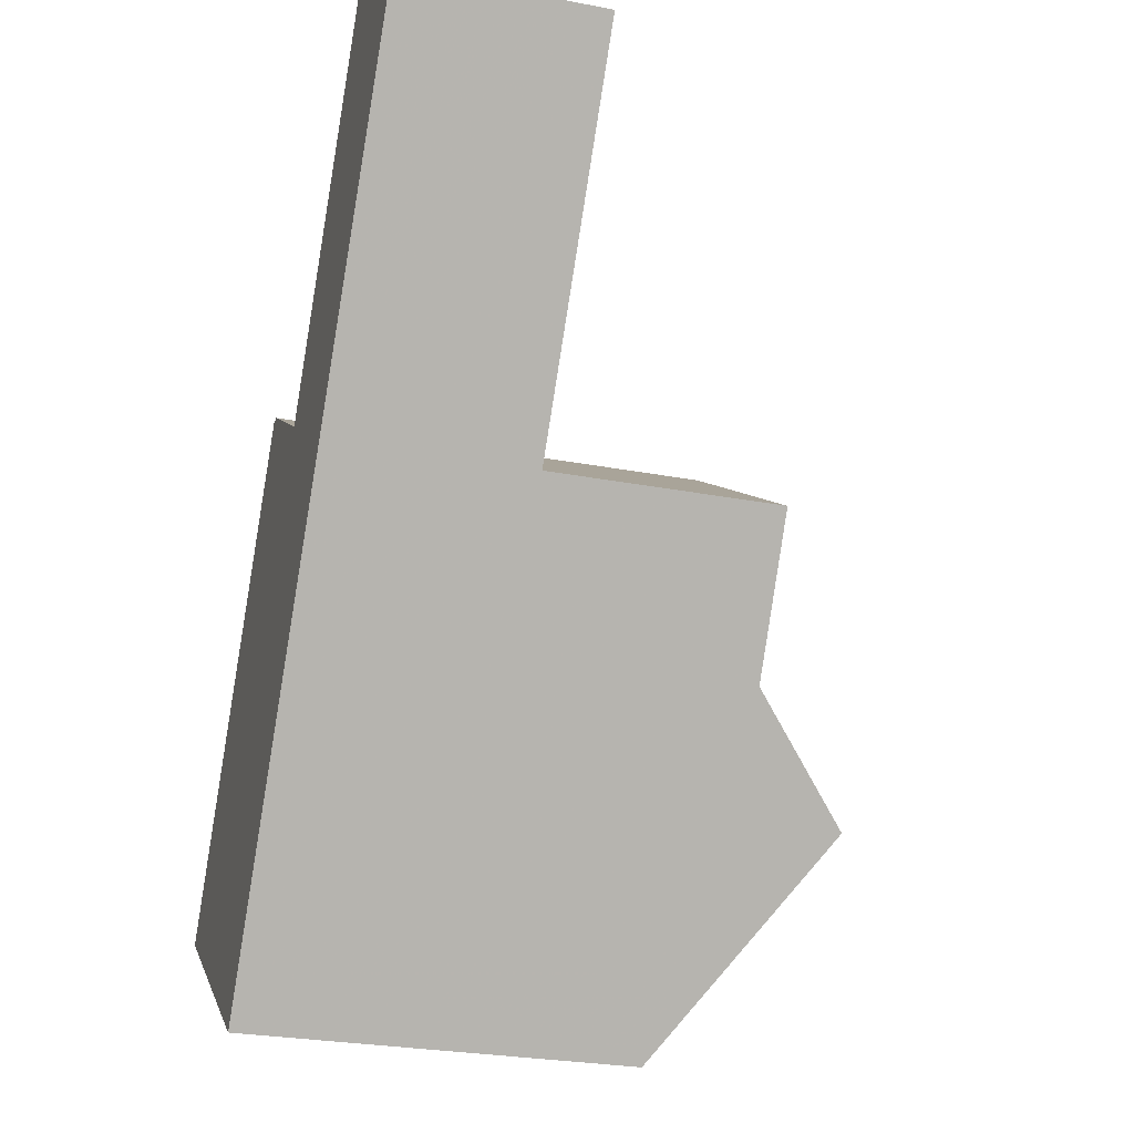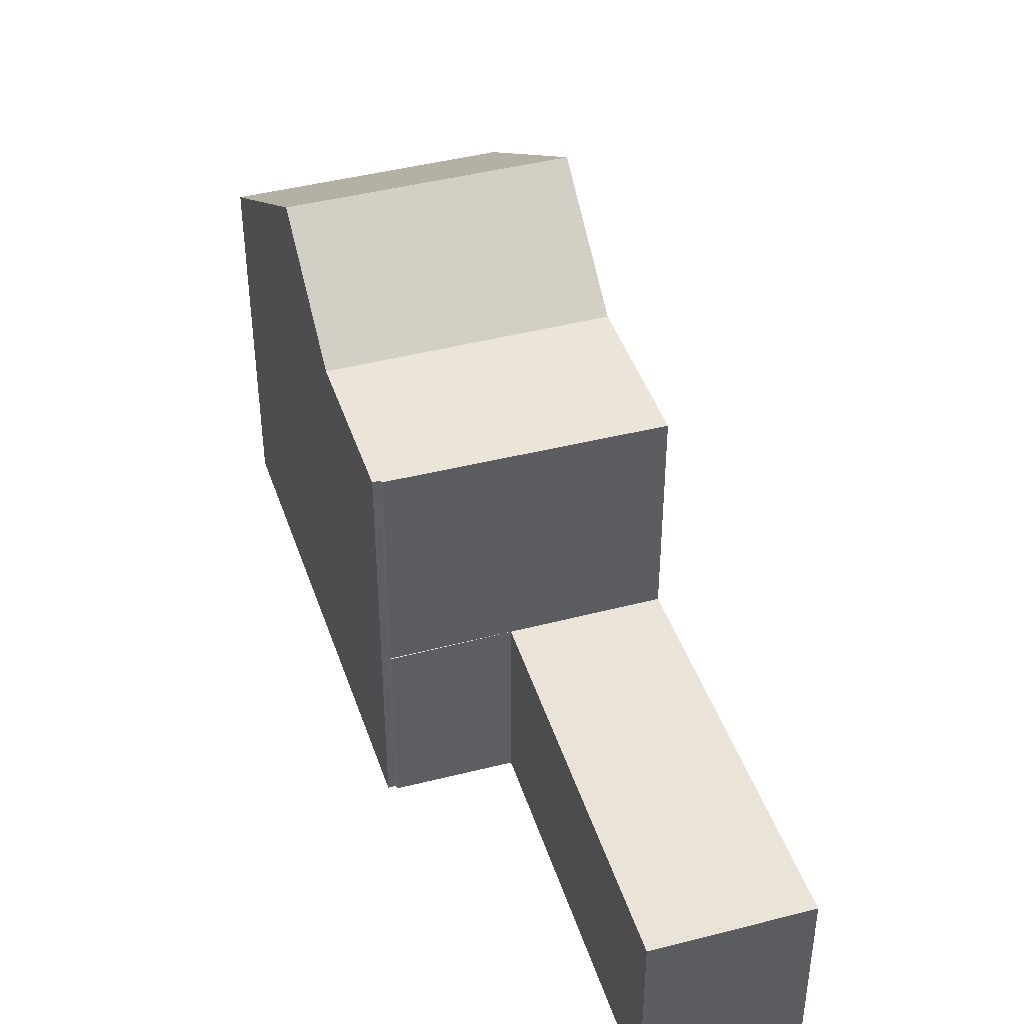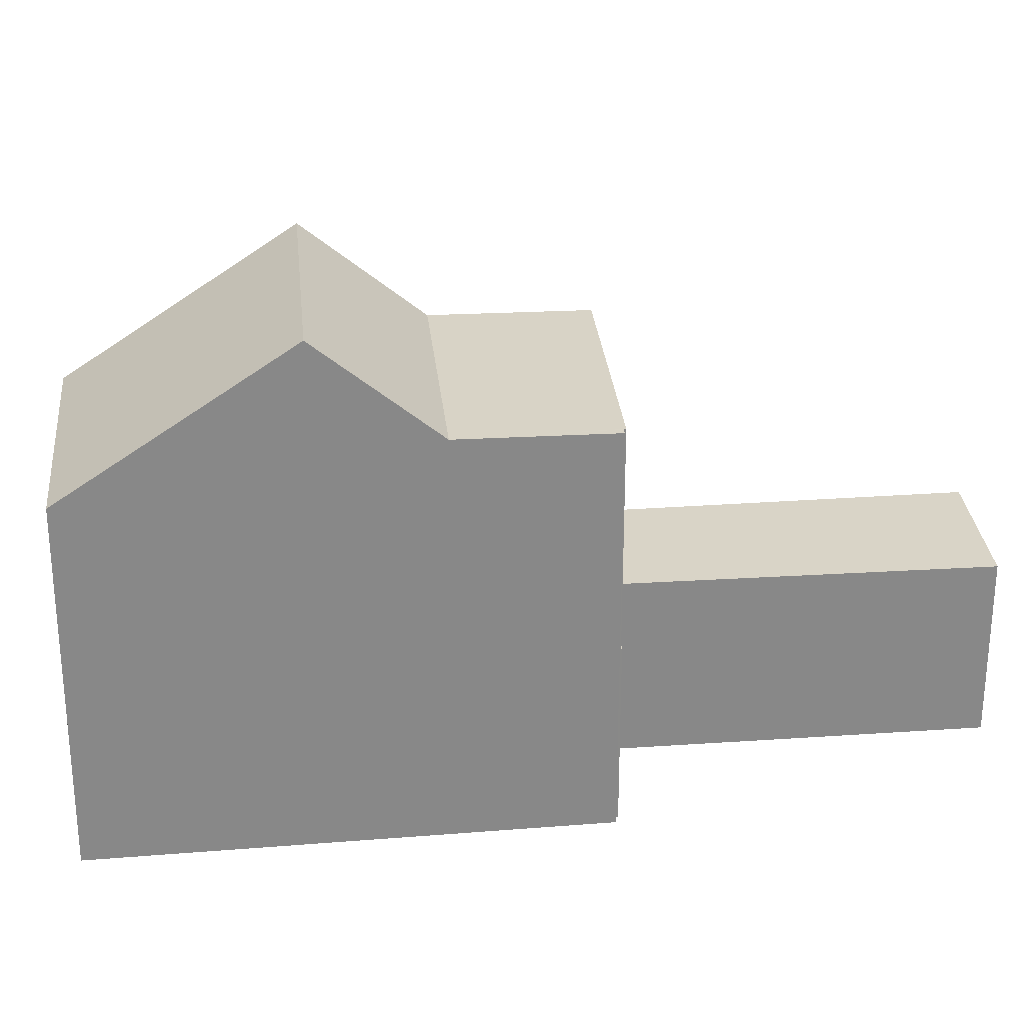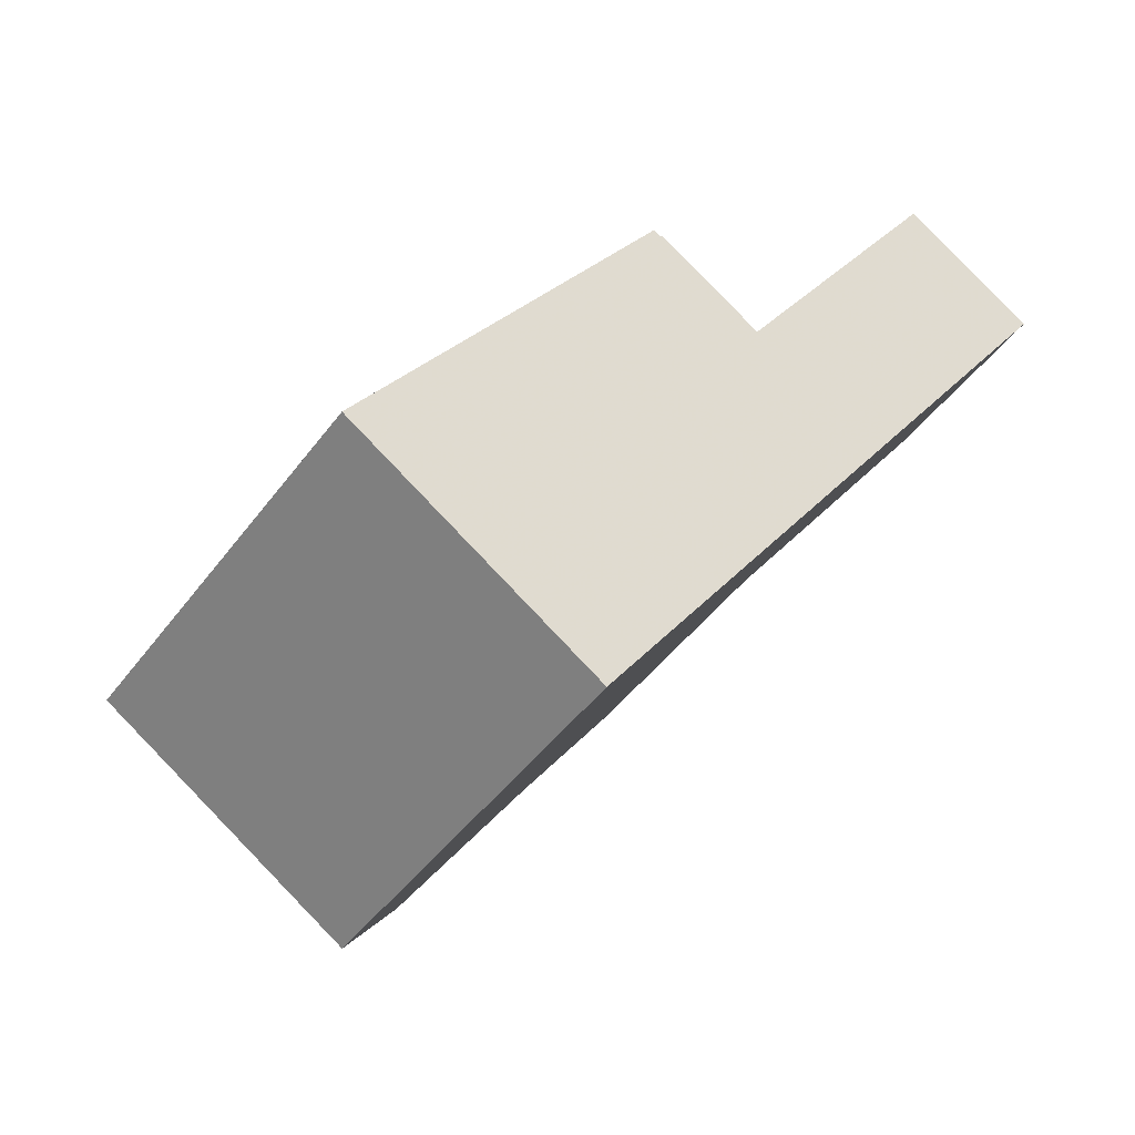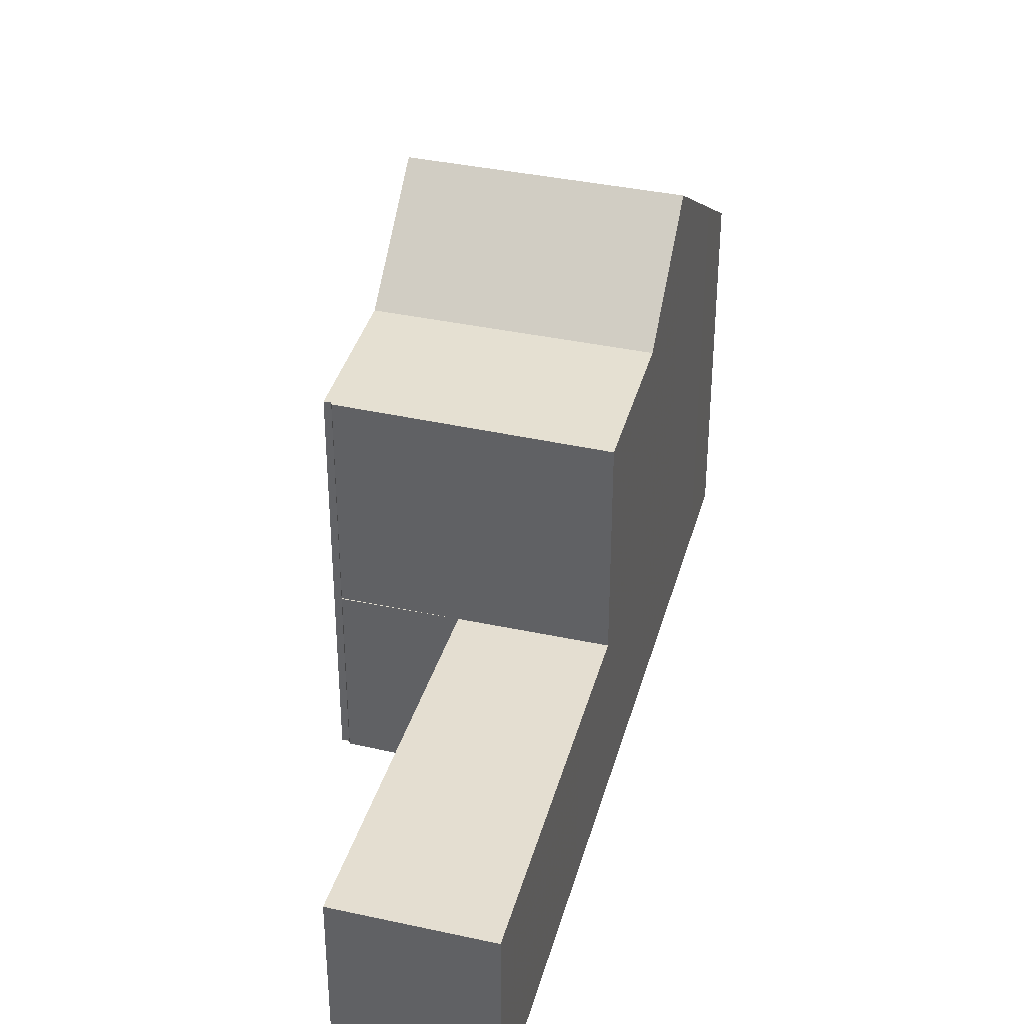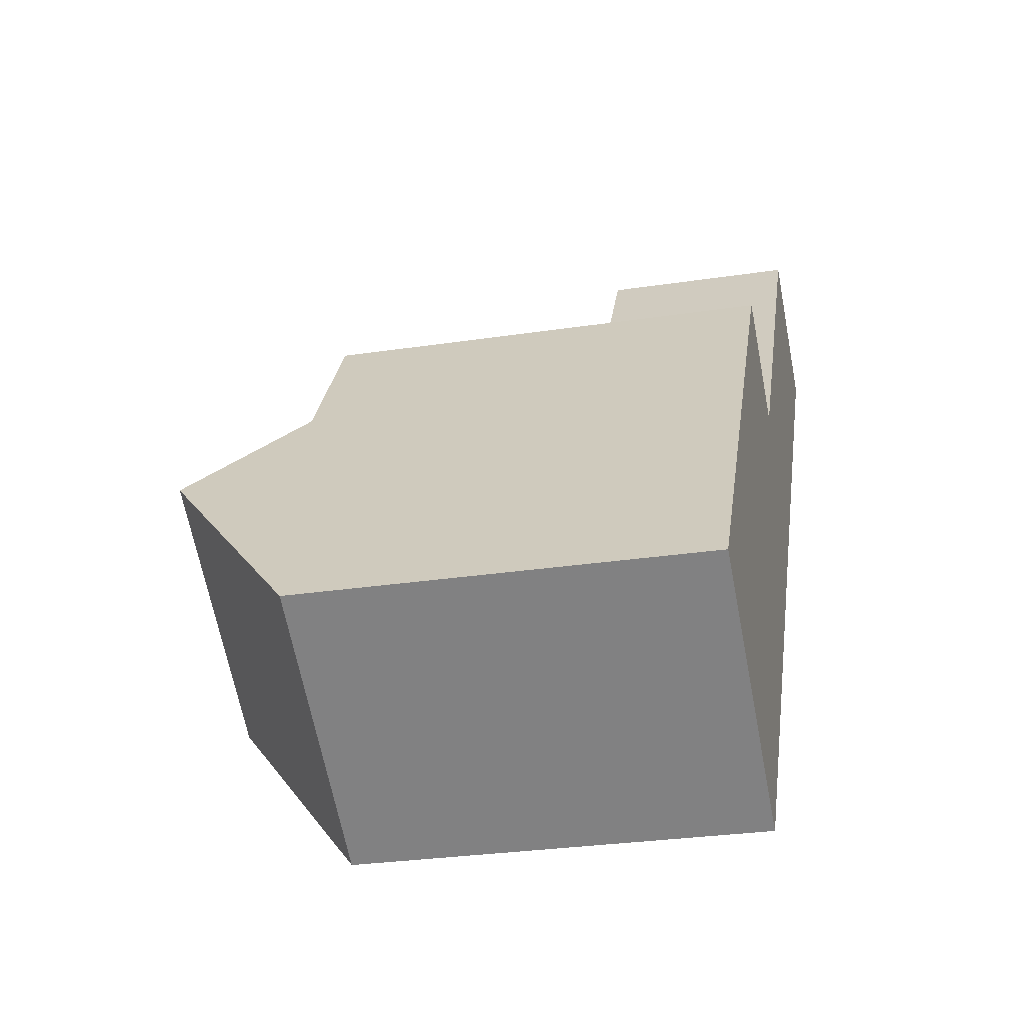
<metadata>
{"format":"obj","ext":"obj","renderer":"f3d","projection":"perspective","resolution":1024,"background":"white","views":[{"elev":-26.7,"azim":-106.7,"up":"+Y"},{"elev":43.4,"azim":-163.8,"up":"+Z"},{"elev":27.7,"azim":117.3,"up":"+Z"},{"elev":-45.0,"azim":146.1,"up":"+Y"},{"elev":36.9,"azim":-130.8,"up":"+Z"},{"elev":-28.8,"azim":102.8,"up":"+Y"}]}
</metadata>
<code>
v -653.7 -1736 5.468
v -657.1 -1739 5.463
v -662.7 -1726 2.759
v -659.5 -1731 2.795
v -658.1 -1730 2.762
v -664.6 -1728 2.801
v -658 -1730 6.095
v -657.9 -1730 6.095
v -654.4 -1736 6.212
v -657.8 -1738 6.231
v -655.6 -1734 7.623
v -659 -1736 7.639
v -657.2 -1735 7.631
v -659 -1736 7.639
v -655.6 -1734 7.623
v -662.7 -1727 2.759
v -662.7 -1727 2.759
v -662.7 -1727 2.759
v -664.6 -1728 2.801
v -660.5 -1730 2.784
v -660.5 -1730 2.784
v -662.3 -1731 2.825
v -659.5 -1731 2.795
v -658 -1730 2.762
v -661.3 -1732 2.835
v -658 -1730 2.762
v -661.3 -1732 2.835
v -660 -1734 6.157
v -656.6 -1732 6.137
v -661.3 -1732 6.113
v -658 -1730 6.095
v -657.2 -1735 7.631
v -655.6 -1734 7.623
v -656.6 -1732 6.137
v -660 -1734 6.157
v -661.3 -1732 4.208
v -658 -1730 4.222
v -658 -1730 6.095
v -661.3 -1732 6.113
v -655.4 -1738 5.466
v -656 -1737 6.221
v -659.5 -1731 6.103
v -659.5 -1731 2.795
v -658.2 -1733 6.147
v -659.5 -1731 6.103
v -659.5 -1731 4.216
v -658.2 -1733 6.147
v -653.7 -1736 5.509
v -655.4 -1737 5.529
v -657.2 -1739 5.549
v -654.4 -1736 6.212
v -653.8 -1736 5.51
v -655.6 -1734 7.623
v -656.6 -1732 6.137
v -656.6 -1732 6.137
v -657.9 -1730 6.095
v -653.7 -1736 5.468
v -653.7 -1736 5.468
v -653.7 -1736 5.468
v -653.7 -1736 0
v -653.7 -1736 0
v -657.2 -1739 5.549
v -657.1 -1739 5.463
v -657.1 -1739 8.882e-16
v -657.2 -1739 0
v -662.7 -1727 2.759
v -662.7 -1726 2.759
v -662.7 -1726 -4.441e-16
v -662.7 -1727 0
v -658.1 -1730 2.762
v -659.5 -1731 2.795
v -659.5 -1731 0
v -658.1 -1730 0
v -658 -1730 2.762
v -658.1 -1730 2.762
v -658.1 -1730 0
v -658 -1730 -4.441e-16
v -662.7 -1727 2.759
v -664.6 -1728 2.801
v -664.6 -1728 0
v -662.7 -1727 0
v -657.9 -1730 6.095
v -658 -1730 6.095
v -658 -1730 0
v -657.9 -1730 8.882e-16
v -656.6 -1732 6.137
v -657.9 -1730 6.095
v -657.9 -1730 0
v -656.6 -1732 0
v -653.7 -1736 5.509
v -654.4 -1736 6.212
v -654.4 -1736 0
v -653.7 -1736 -8.882e-16
v -659 -1736 7.639
v -657.8 -1738 6.231
v -657.8 -1738 0
v -659 -1736 0
v -654.4 -1736 6.212
v -655.6 -1734 7.623
v -655.6 -1734 0
v -654.4 -1736 0
v -660 -1734 6.157
v -659 -1736 7.639
v -659 -1736 0
v -660 -1734 0
v -662.7 -1726 2.759
v -662.7 -1727 2.759
v -662.7 -1727 0
v -662.7 -1726 -4.441e-16
v -660.5 -1730 2.784
v -662.7 -1727 2.759
v -662.7 -1727 0
v -660.5 -1730 0
v -664.6 -1728 2.801
v -664.6 -1728 2.801
v -664.6 -1728 -4.441e-16
v -664.6 -1728 0
v -659.5 -1731 2.795
v -660.5 -1730 2.784
v -660.5 -1730 0
v -659.5 -1731 0
v -664.6 -1728 2.801
v -662.3 -1731 2.825
v -662.3 -1731 0
v -664.6 -1728 -4.441e-16
v -662.3 -1731 2.825
v -661.3 -1732 2.835
v -661.3 -1732 0
v -662.3 -1731 0
v -655.6 -1734 7.623
v -656.6 -1732 6.137
v -656.6 -1732 0
v -655.6 -1734 0
v -661.3 -1732 6.113
v -660 -1734 6.157
v -660 -1734 0
v -661.3 -1732 8.882e-16
v -658 -1730 6.095
v -658 -1730 6.095
v -658 -1730 0
v -658 -1730 0
v -657.1 -1739 5.463
v -655.4 -1738 5.466
v -655.4 -1738 0
v -657.1 -1739 8.882e-16
v -653.7 -1736 5.468
v -653.7 -1736 5.509
v -653.7 -1736 -8.882e-16
v -653.7 -1736 0
v -657.8 -1738 6.231
v -657.2 -1739 5.549
v -657.2 -1739 0
v -657.8 -1738 0
v -657.9 -1730 6.095
v -657.9 -1730 6.095
v -657.9 -1730 8.882e-16
v -657.9 -1730 0
v -655.4 -1738 5.466
v -653.7 -1736 5.468
v -653.7 -1736 0
v -655.4 -1738 0
v -662.7 -1726 0
v -659.5 -1731 0
v -658.1 -1730 0
v -658 -1730 0
v -657.9 -1730 0
v -653.7 -1736 0
v -657.1 -1739 0
v -664.6 -1728 0
f 19 6 16 18
f 52 49 41 51
f 51 41 13 53
f 18 16 3 17
f 20 18 17 21
f 22 19 18 20
f 23 20 21 4 5 24
f 25 22 20 23
f 33 32 44 54
f 46 37 31 45
f 43 26 37 46
f 55 47 42 38 7 56
f 50 10 41 49
f 41 10 12 13
f 32 14 28 44
f 45 30 36 46
f 46 36 27 43
f 47 35 39 42
f 57 40 49 52
f 49 40 2 50
f 51 9 48 52
f 53 11 9 51
f 54 29 15 33
f 56 8 34 55
f 52 48 1 57
f 59 60 61 58
f 63 64 65 62
f 67 68 69 66
f 71 72 73 70
f 75 76 77 74
f 79 80 81 78
f 83 84 85 82
f 87 88 89 86
f 91 92 93 90
f 95 96 97 94
f 99 100 101 98
f 103 104 105 102
f 107 108 109 106
f 111 112 113 110
f 115 116 117 114
f 119 120 121 118
f 123 124 125 122
f 127 128 129 126
f 131 132 133 130
f 135 136 137 134
f 139 140 141 138
f 143 144 145 142
f 147 148 149 146
f 151 152 153 150
f 155 156 157 154
f 159 160 161 158
f 163 164 165 166 167 168 169 162

</code>
